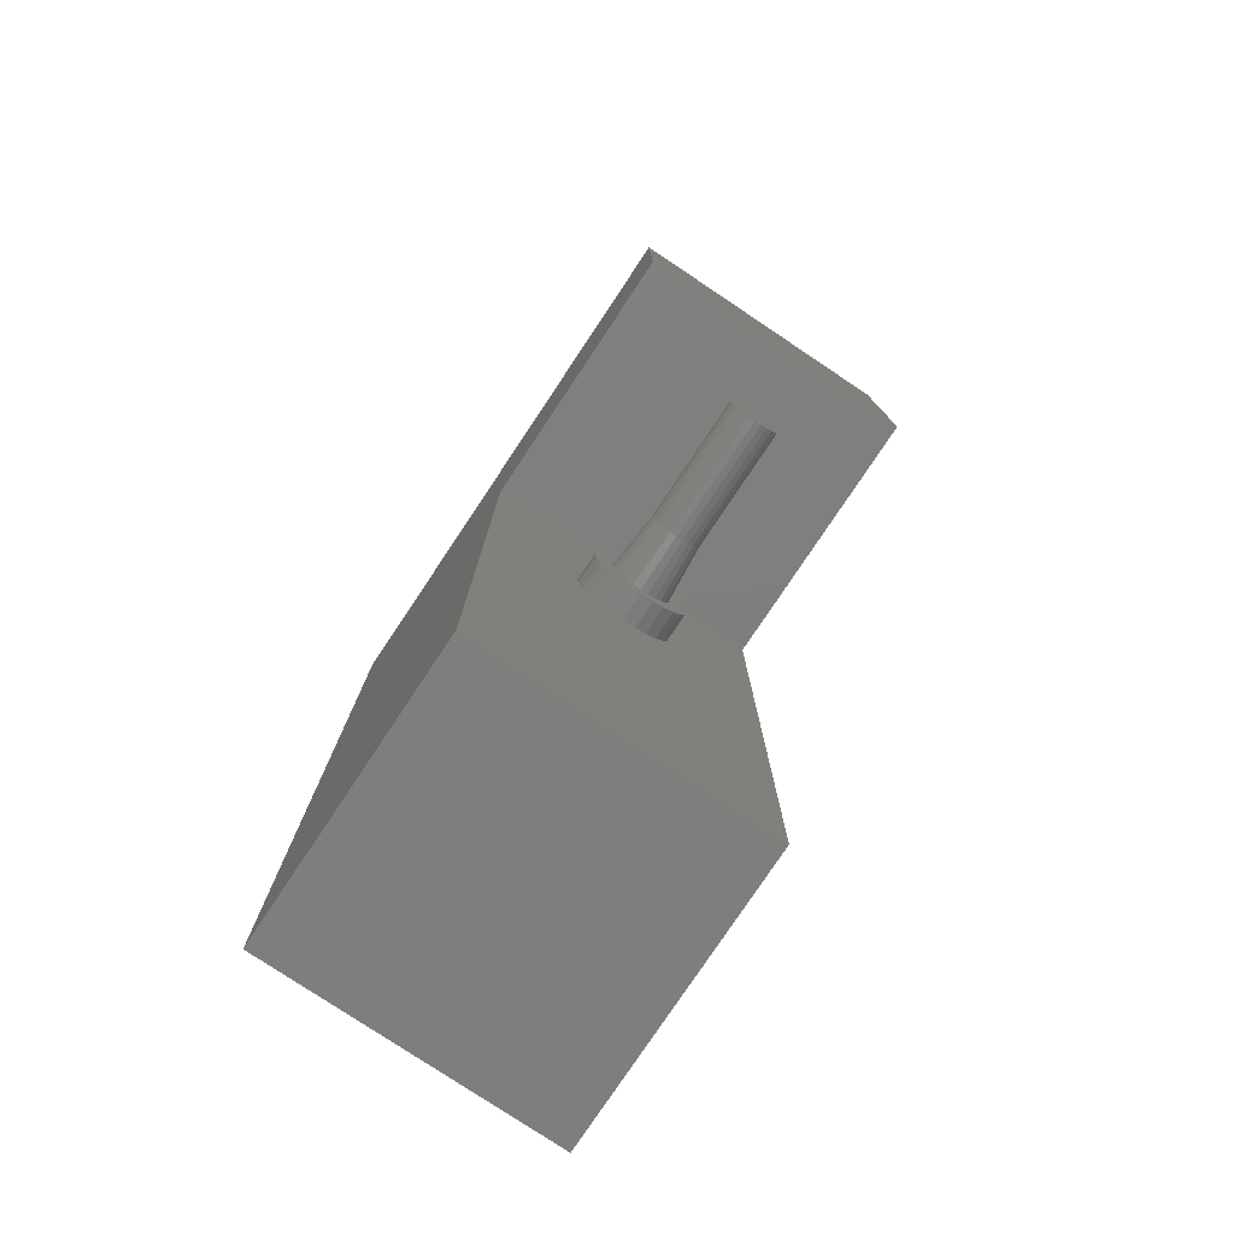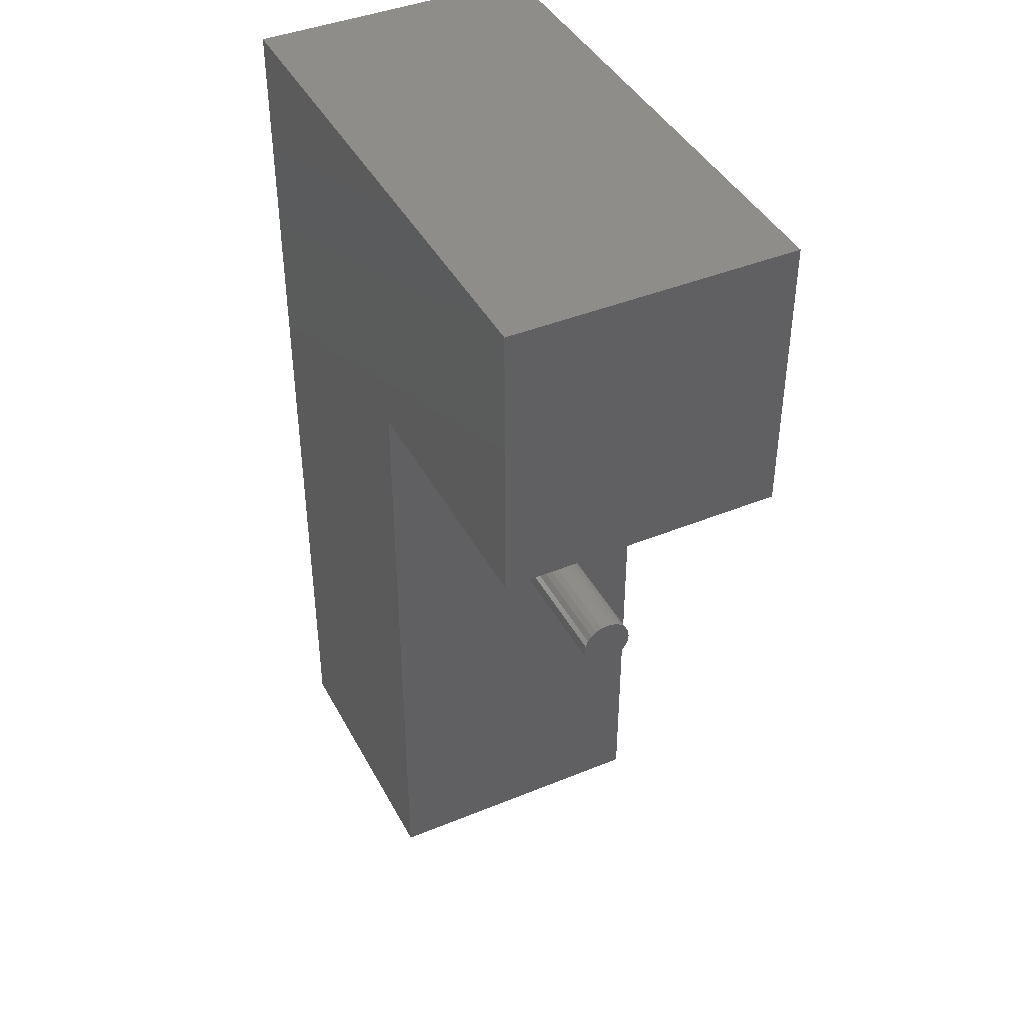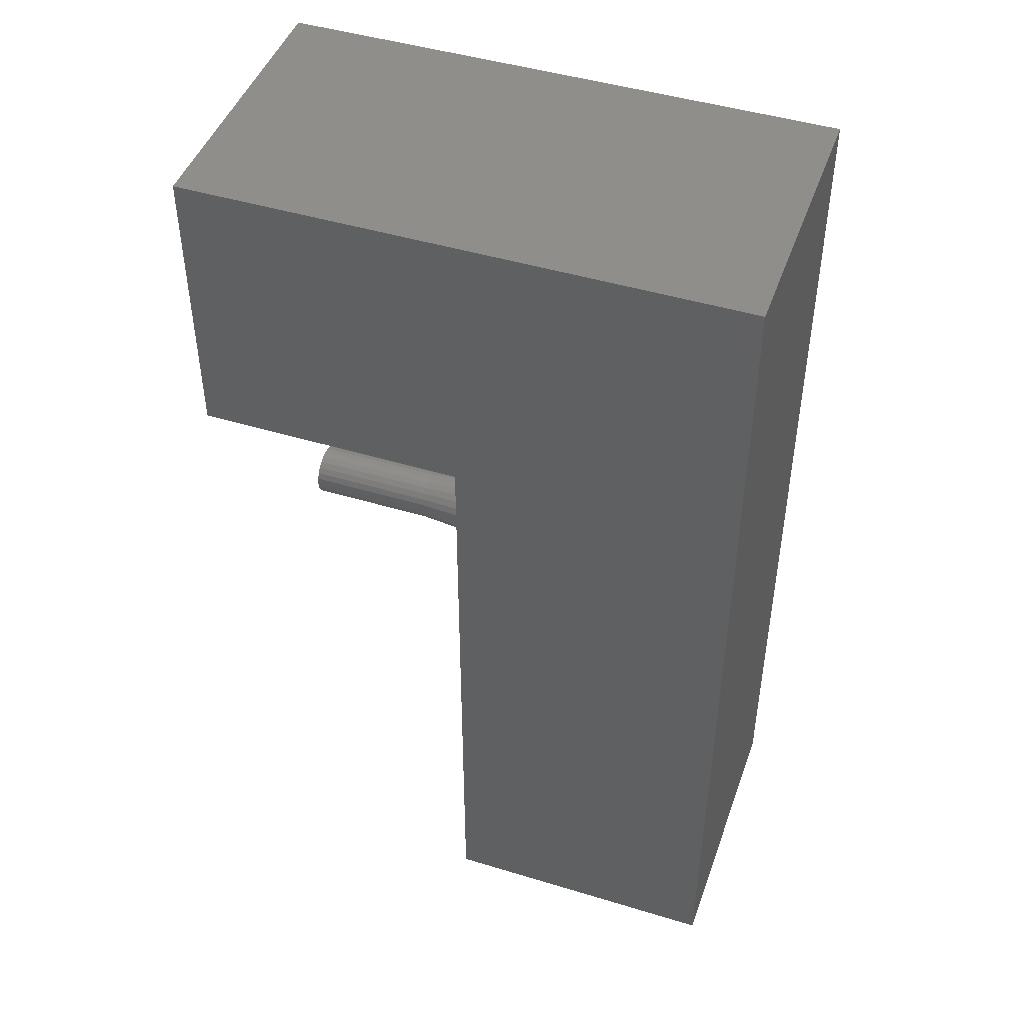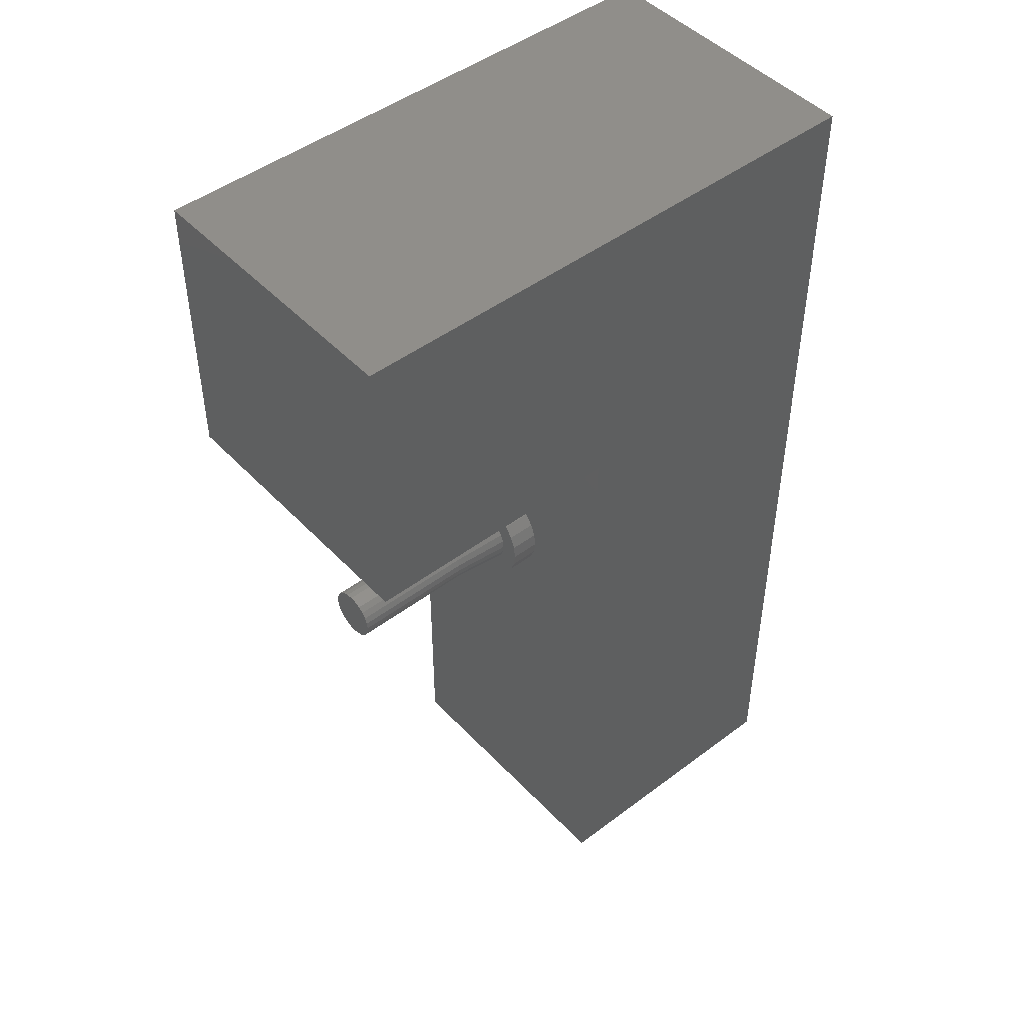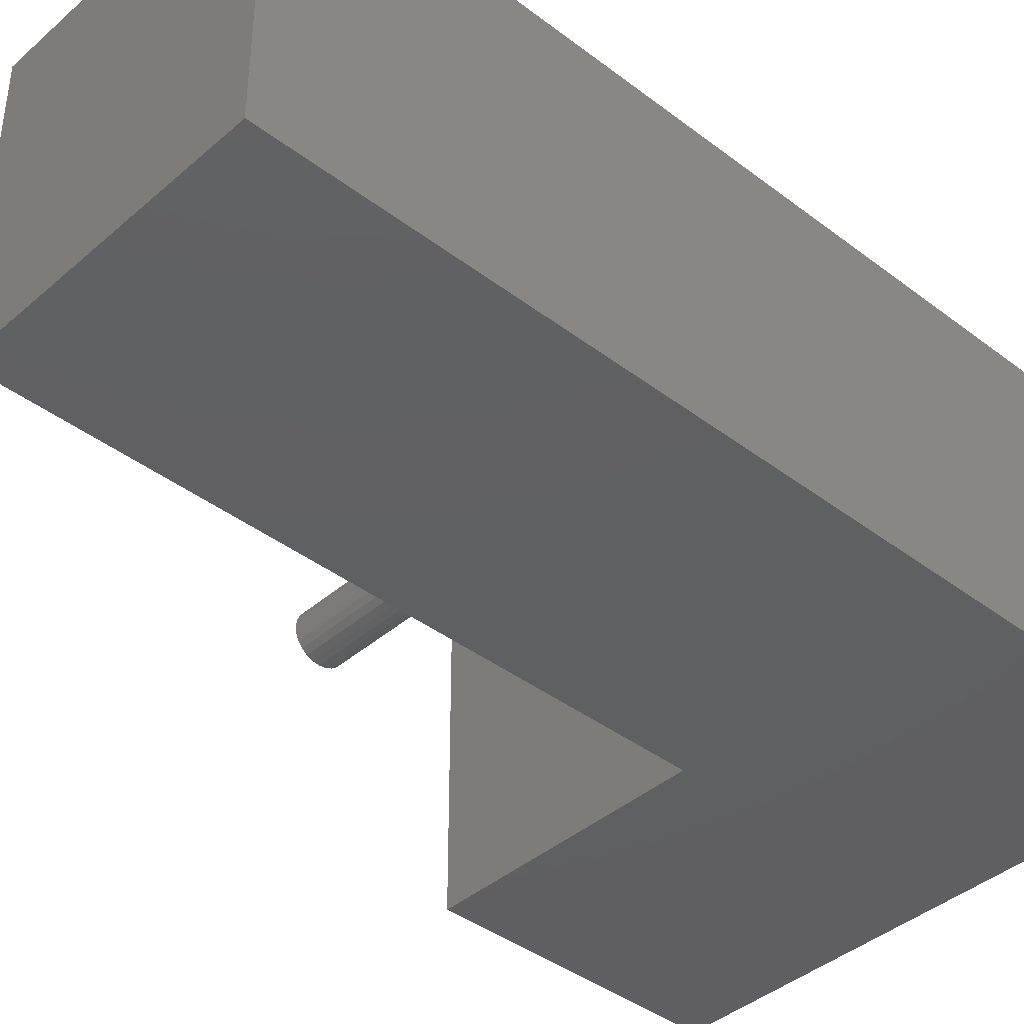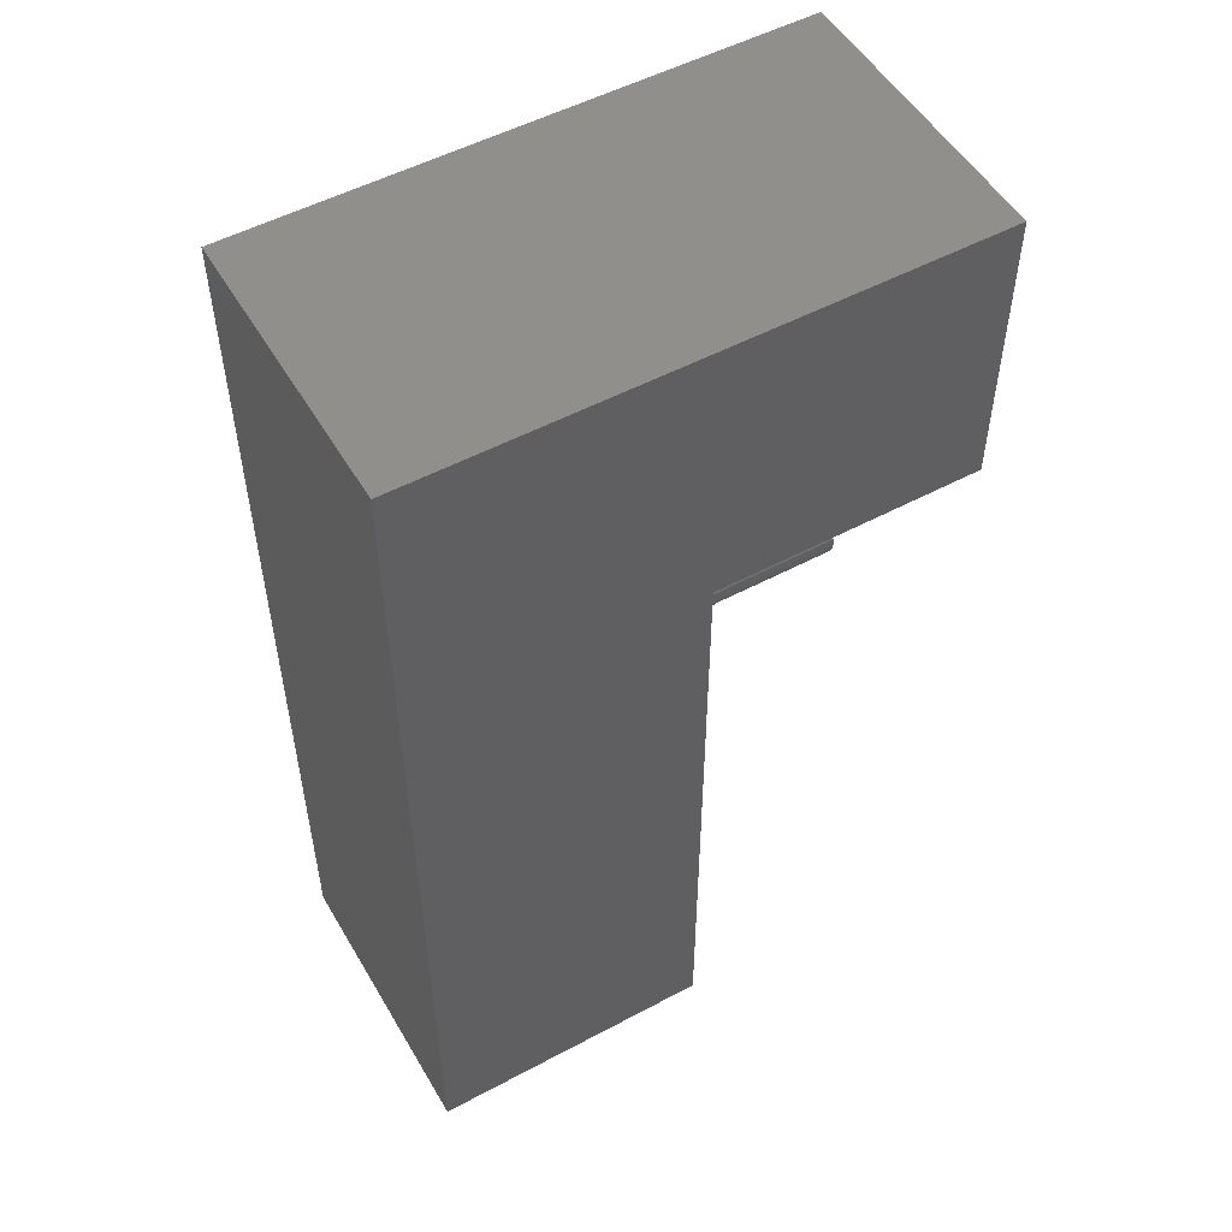
<metadata>
{"format":"stl","ext":"stl","renderer":"f3d","projection":"perspective","resolution":1024,"background":"white","views":[{"elev":-78.5,"azim":56.3,"up":"+Z"},{"elev":42.0,"azim":63.8,"up":"+Z"},{"elev":46.1,"azim":-160.8,"up":"+Z"},{"elev":47.0,"azim":139.5,"up":"+Z"},{"elev":-40.3,"azim":-133.1,"up":"+Y"},{"elev":52.5,"azim":-29.9,"up":"+Z"}]}
</metadata>
<code>
# stl→obj: 135 verts, 266 faces
v -269 27 425.9
v -269 177 425.9
v -269 177 -70
v -269 27 -70
v -104 110 189.8
v -74.04 108.7 187.5
v -74.04 111.5 185.4
v -74.04 88.62 175.9
v -104 86 175.9
v -104 86.55 171.8
v -74.04 89.08 172.4
v -104 88.14 167.9
v -104 106.1 191.4
v -74.04 105.5 188.8
v -104 102 191.9
v -74.04 102 189.3
v -104 97.86 191.4
v -74.04 98.54 188.8
v -104 94 189.8
v -74.04 95.31 187.5
v -104 90.69 187.2
v -74.04 92.54 185.4
v -104 102 159.9
v -74.04 102 162.5
v -74.04 98.54 163
v -104 97.86 160.5
v -74.04 95.31 164.3
v -104 94 162.1
v -74.04 92.54 166.5
v -104 90.69 164.6
v -74.04 90.42 169.2
v -74.04 89.08 179.4
v -104 86.55 180.1
v -74.04 90.42 182.6
v -74.04 115.4 175.9
v -104 118 175.9
v -104 117.5 180.1
v -104 88.14 183.9
v -104 113.3 187.2
v -74.04 113.6 182.6
v -104 115.9 183.9
v -74.04 114.9 179.4
v -74.04 114.9 172.4
v -104 117.5 171.8
v -74.04 113.6 169.2
v -104 115.9 167.9
v -74.04 111.5 166.5
v -104 113.3 164.6
v -74.04 108.7 164.3
v -104 110 162.1
v -74.04 105.5 163
v -104 106.1 160.5
v -119 177 -70
v -119 27 -70
v 21 27 425.9
v 21 177 425.9
v -119 27 275.9
v 21 27 275.9
v -119 27 175.9
v -119 177 175.9
v -119 177 275.9
v 21 177 275.9
v -119 120.4 157.5
v -104 120.4 157.5
v -104 115 153.4
v -119 115 153.4
v -104 108.7 150.8
v -119 108.7 150.8
v -104 102 149.9
v -119 102 149.9
v -104 95.27 150.8
v -119 95.27 150.8
v -104 89 153.4
v -119 89 153.4
v -104 83.62 157.5
v -119 83.62 157.5
v -104 79.48 162.9
v -119 79.48 162.9
v -104 76.89 169.2
v -119 76.89 169.2
v -104 76 175.9
v -119 76 175.9
v -104 76.89 182.6
v -104 108.7 201
v -119 108.7 201
v -119 102 201.9
v -119 79.48 188.9
v -104 79.48 188.9
v -104 83.62 194.3
v -119 83.62 194.3
v -104 89 198.4
v -119 89 198.4
v -104 95.27 201
v -119 95.27 201
v -104 102 201.9
v -119 76.89 182.6
v -119 124.5 162.9
v -104 124.5 162.9
v -119 127.1 169.2
v -104 127.1 169.2
v -119 128 175.9
v -104 128 175.9
v -119 127.1 182.6
v -104 127.1 182.6
v -119 124.5 188.9
v -104 124.5 188.9
v -119 120.4 194.3
v -104 120.4 194.3
v -119 115 198.4
v -104 115 198.4
v -9.04 108.7 164.3
v -9.04 111.5 166.5
v -9.04 113.6 169.2
v -9.04 114.9 172.4
v -9.04 115.4 175.9
v -9.04 114.9 179.4
v -9.04 113.6 182.6
v -9.04 111.5 185.4
v -9.04 108.7 187.5
v -9.04 105.5 188.8
v -9.04 102 189.3
v -9.04 98.54 188.8
v -9.04 95.31 187.5
v -9.04 92.54 185.4
v -9.04 90.42 182.6
v -9.04 89.08 179.4
v -9.04 89.08 172.4
v -9.04 90.42 169.2
v -9.04 92.54 166.5
v -9.04 95.31 164.3
v -9.04 98.54 163
v -9.04 88.62 175.9
v -9.04 102 162.5
v -9.04 105.5 163
v -9.04 102 175.9
f 1 2 3
f 3 4 1
f 5 6 7
f 8 9 10
f 11 10 12
f 13 14 6
f 15 16 14
f 17 18 16
f 19 20 18
f 21 22 20
f 23 24 25
f 26 25 27
f 28 27 29
f 30 29 31
f 12 31 11
f 10 11 8
f 9 8 32
f 33 32 34
f 31 12 30
f 29 30 28
f 35 36 37
f 27 28 26
f 25 26 23
f 38 34 22
f 39 7 40
f 41 40 42
f 37 42 35
f 36 35 43
f 44 43 45
f 46 45 47
f 48 47 49
f 50 49 51
f 52 51 24
f 24 23 52
f 51 52 50
f 49 50 48
f 47 48 46
f 45 46 44
f 43 44 36
f 42 37 41
f 40 41 39
f 7 39 5
f 6 5 13
f 14 13 15
f 16 15 17
f 18 17 19
f 20 19 21
f 22 21 38
f 34 38 33
f 32 33 9
f 53 54 4
f 4 3 53
f 1 55 56
f 56 2 1
f 57 58 55
f 59 57 1
f 4 54 59
f 55 1 57
f 1 4 59
f 60 53 3
f 61 2 56
f 56 62 61
f 60 3 2
f 2 61 60
f 63 64 65
f 66 65 67
f 68 67 69
f 70 69 71
f 72 71 73
f 74 73 75
f 76 75 77
f 78 77 79
f 80 79 81
f 82 81 83
f 84 85 86
f 87 88 89
f 90 89 91
f 92 91 93
f 94 93 95
f 96 83 88
f 88 87 96
f 95 86 94
f 93 94 92
f 91 92 90
f 89 90 87
f 83 96 82
f 81 82 80
f 79 80 78
f 77 78 76
f 75 76 74
f 73 74 72
f 71 72 70
f 69 70 68
f 67 68 66
f 65 66 63
f 64 63 97
f 98 97 99
f 100 99 101
f 102 101 103
f 104 103 105
f 106 105 107
f 108 107 109
f 110 109 85
f 86 95 84
f 85 84 110
f 109 110 108
f 107 108 106
f 105 106 104
f 103 104 102
f 101 102 100
f 99 100 98
f 97 98 64
f 33 83 81
f 13 84 95
f 75 73 28
f 75 30 12
f 9 81 79
f 21 89 88
f 17 15 95
f 37 104 106
f 12 10 79
f 81 9 33
f 33 38 88
f 19 91 89
f 95 93 17
f 95 15 13
f 39 108 110
f 48 64 98
f 52 23 69
f 50 65 64
f 84 13 5
f 110 5 39
f 106 108 39
f 102 36 44
f 106 41 37
f 28 30 75
f 39 41 106
f 73 71 26
f 17 93 91
f 26 28 73
f 12 77 75
f 69 23 26
f 69 67 52
f 26 71 69
f 36 102 104
f 46 98 100
f 64 48 50
f 65 50 52
f 104 37 36
f 100 44 46
f 98 46 48
f 88 38 21
f 44 100 102
f 5 110 84
f 91 19 17
f 89 21 19
f 88 83 33
f 79 10 9
f 79 77 12
f 52 67 65
f 111 49 47
f 112 47 45
f 113 45 43
f 114 43 35
f 115 35 42
f 116 42 40
f 117 40 7
f 118 7 6
f 119 6 14
f 120 14 16
f 121 16 18
f 122 18 20
f 123 20 22
f 124 22 34
f 125 34 32
f 126 32 8
f 127 11 31
f 128 31 29
f 129 29 27
f 130 27 25
f 131 25 24
f 132 8 11
f 22 124 123
f 24 133 131
f 25 131 130
f 27 130 129
f 29 129 128
f 31 128 127
f 11 127 132
f 8 132 126
f 32 126 125
f 34 125 124
f 20 123 122
f 18 122 121
f 16 121 120
f 14 120 119
f 6 119 118
f 7 118 117
f 40 117 116
f 42 116 115
f 35 115 114
f 43 114 113
f 45 113 112
f 47 112 111
f 49 111 134
f 51 134 133
f 133 24 51
f 134 51 49
f 58 62 56
f 56 55 58
f 103 101 60
f 59 96 87
f 59 82 96
f 109 107 61
f 87 57 59
f 86 85 61
f 61 57 86
f 60 61 105
f 57 94 86
f 105 103 60
f 57 92 94
f 57 87 90
f 90 92 57
f 61 107 105
f 61 85 109
f 54 53 70
f 70 72 54
f 53 66 68
f 60 99 97
f 68 70 53
f 54 76 78
f 59 78 80
f 54 74 76
f 63 66 53
f 78 59 54
f 60 101 99
f 72 74 54
f 80 82 59
f 53 60 97
f 97 63 53
f 57 61 62
f 62 58 57
f 115 116 135
f 114 115 135
f 113 114 135
f 120 121 135
f 119 120 135
f 118 119 135
f 112 113 135
f 111 112 135
f 134 111 135
f 117 118 135
f 131 133 135
f 130 131 135
f 129 130 135
f 128 129 135
f 127 128 135
f 132 127 135
f 133 134 135
f 125 126 135
f 124 125 135
f 123 124 135
f 135 122 123
f 121 122 135
f 116 117 135
f 126 132 135

</code>
